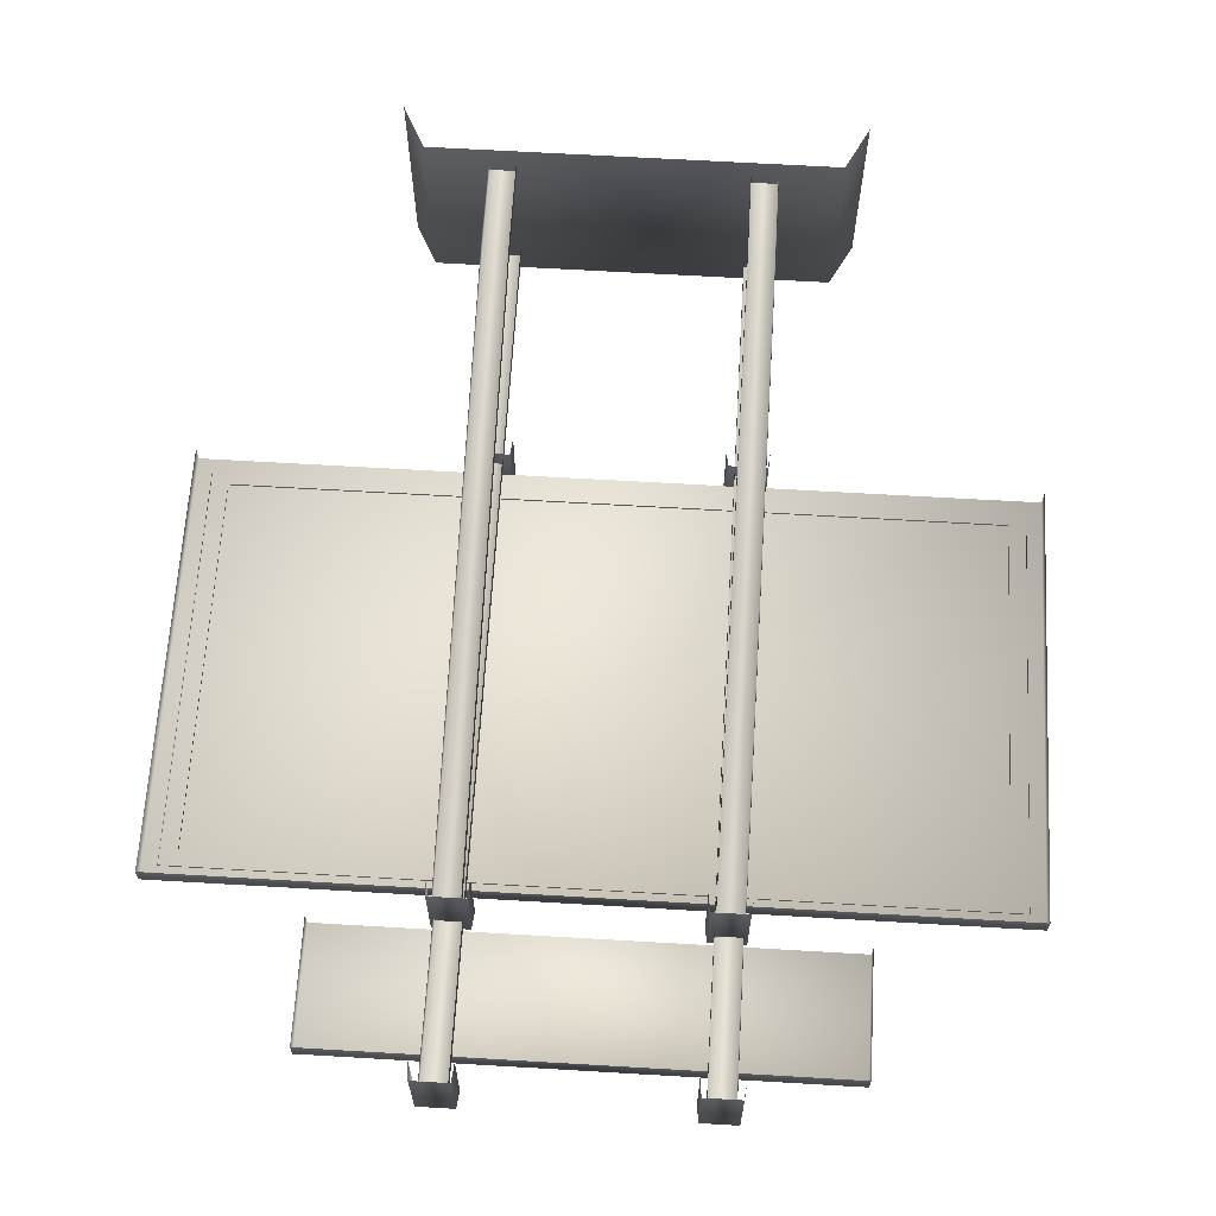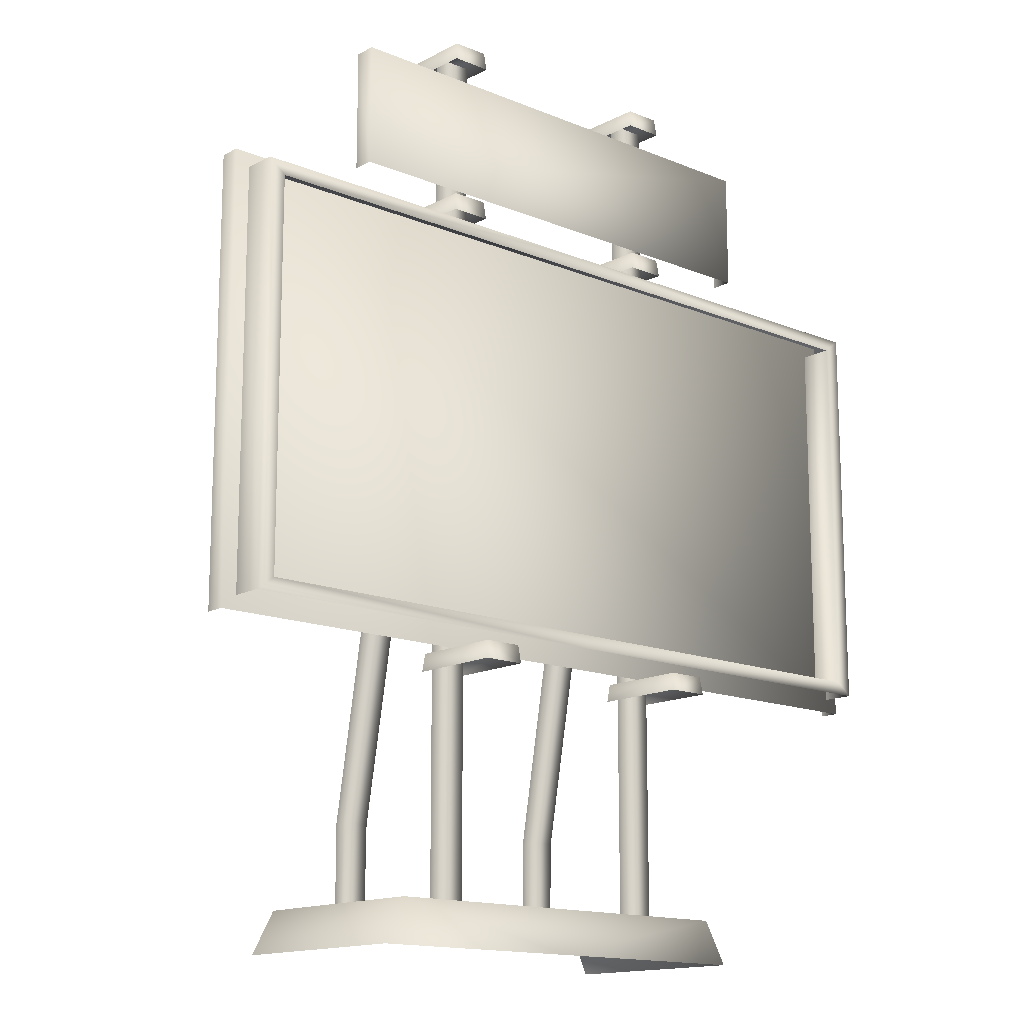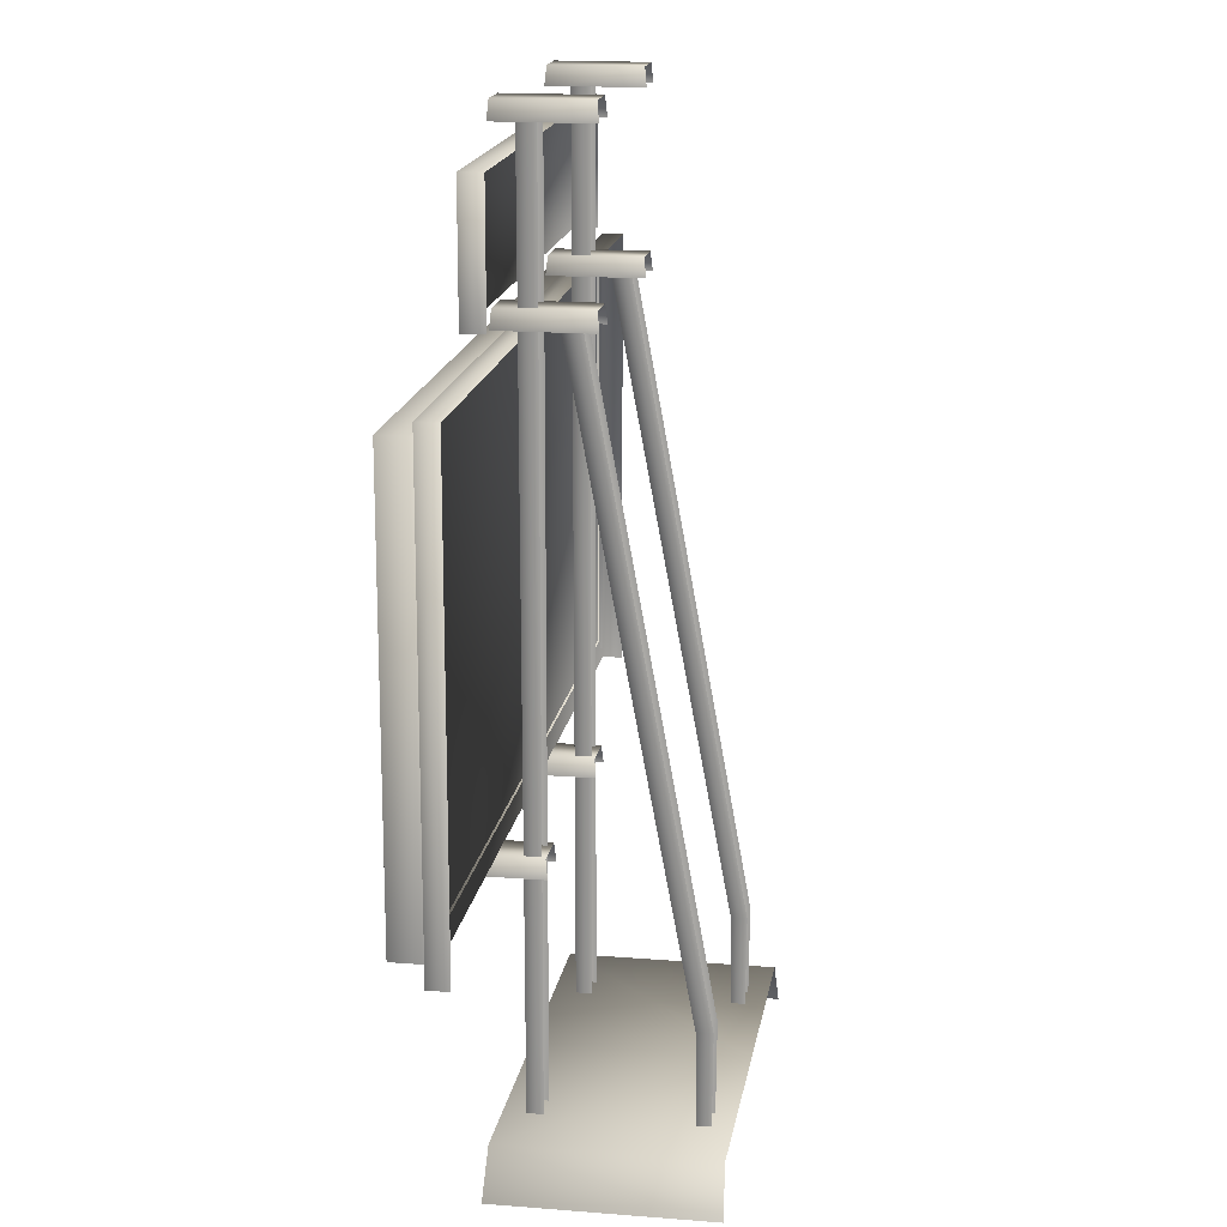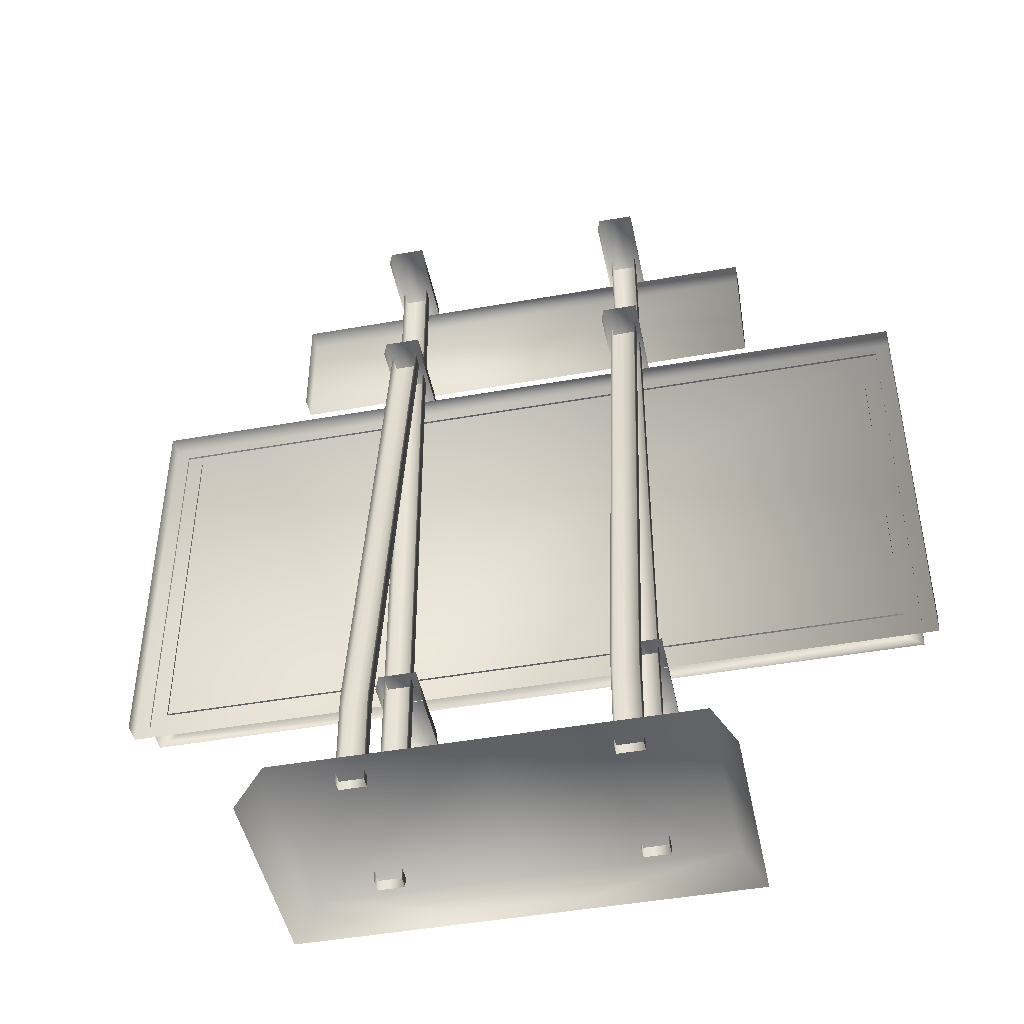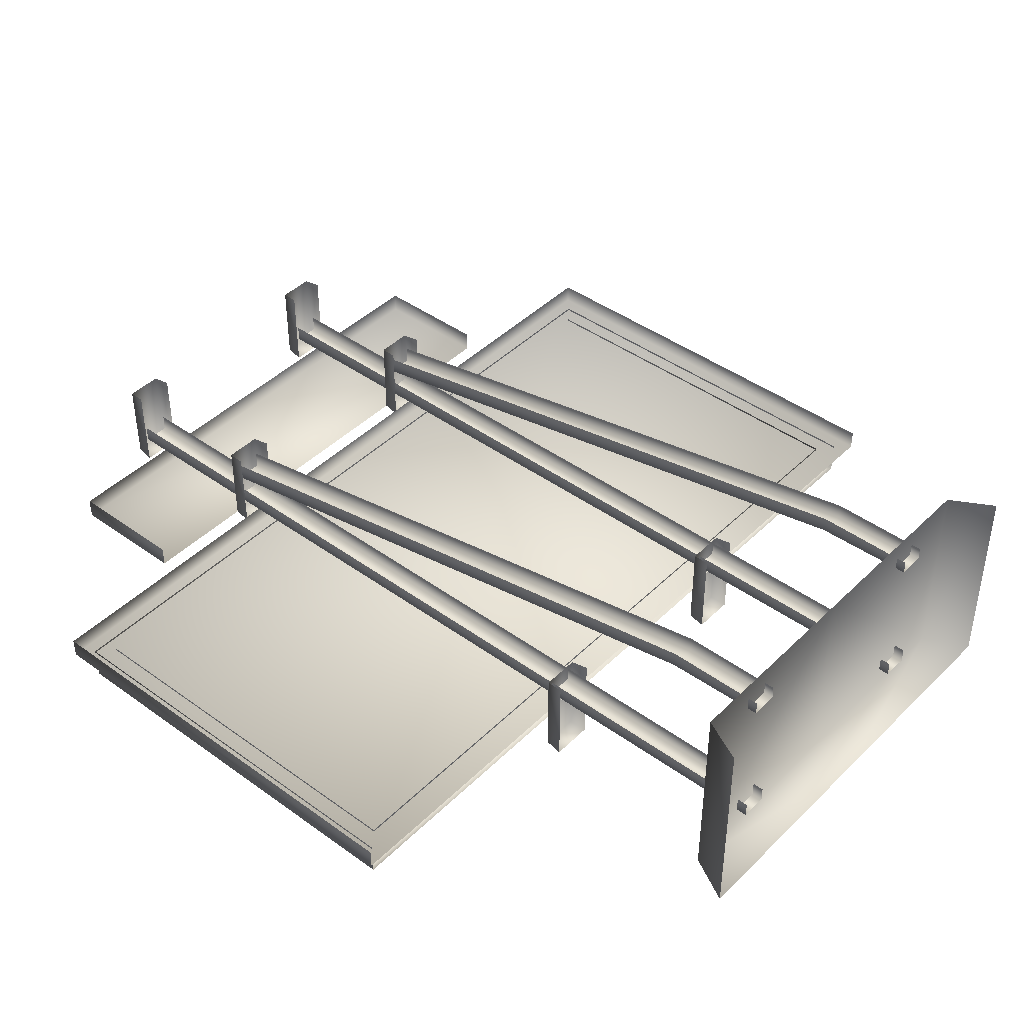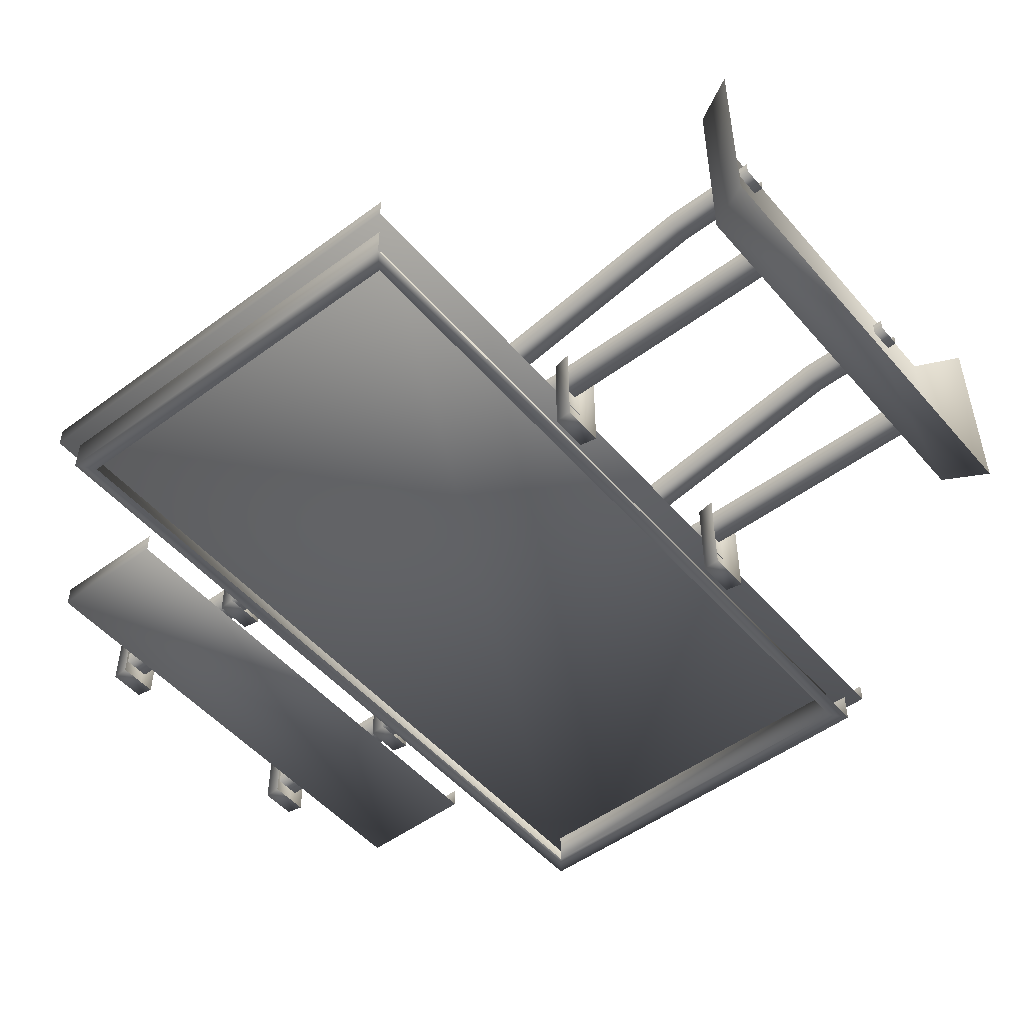
<metadata>
{"format":"obj","ext":"obj","renderer":"f3d","projection":"perspective","resolution":1024,"background":"white","views":[{"elev":64.7,"azim":-176.6,"up":"+Z"},{"elev":-14.7,"azim":138.2,"up":"+Y"},{"elev":17.0,"azim":-80.9,"up":"+Y"},{"elev":-46.0,"azim":11.5,"up":"+Y"},{"elev":42.7,"azim":-49.2,"up":"+Z"},{"elev":-50.4,"azim":-50.9,"up":"+Z"}]}
</metadata>
<code>
g fcbg_desertcrystal_billboard _01
v 1.622 5.552 -0.3551
v 1.622 5.552 -0.4912
v 1.622 4.776 -0.4912
v 1.622 4.776 -0.3551
v -1.622 4.776 -0.3551
v -1.622 5.552 -0.4912
v -1.622 5.552 -0.3551
v -1.622 4.776 -0.4912
v 1.622 4.776 -0.4912
v 1.622 5.552 -0.4912
v -1.622 5.552 -0.3551
v 1.622 5.552 -0.3551
v 2.626 4.573 -0.3629
v 2.626 1.795 -0.4912
v 2.626 1.795 -0.3629
v 2.626 4.573 -0.4912
v -2.626 1.795 -0.4912
v -2.626 4.573 -0.4912
v -2.626 4.573 -0.3629
v 2.626 4.573 -0.3629
v -2.626 1.795 -0.3629
v -2.626 1.795 -0.4912
v -2.626 4.573 -0.4912
v -2.626 4.573 -0.3629
v 0.8812 0.2165 0.5984
v 0.7141 0.8359 0.5905
v 0.7141 0.2165 0.5984
v 0.8812 0.8359 0.5905
v 0.8812 0.2165 0.6827
v 0.8812 0.8311 0.689
v 0.8812 2.779 0.3327
v 0.8812 2.779 0.2266
v 0.7141 2.779 0.2266
v 0.8812 4.723 -0.02348
v 0.7141 4.724 -0.1374
v 0.8812 4.724 -0.1374
v 0.7141 0.2165 0.5984
v 0.7141 0.8311 0.689
v 0.7141 0.2165 0.6827
v 0.7141 0.8359 0.5905
v 0.7141 2.779 0.3327
v 0.7141 2.779 0.2266
v 0.7141 4.723 -0.02348
v 0.7141 4.724 -0.1374
v 0.714 2.974 -0.2446
v 0.7141 0.2096 -0.248
v 0.7141 0.2096 -0.3443
v 0.714 2.974 -0.3476
v 0.7138 5.738 -0.2413
v 0.7138 5.738 -0.3509
v 0.714 2.974 -0.3476
v 0.7141 0.2096 -0.3443
v 0.8812 0.2096 -0.3443
v 0.8812 2.974 -0.3476
v 0.7138 5.738 -0.3509
v 0.8812 0.2096 -0.248
v 0.8811 5.738 -0.3509
v 0.8812 2.974 -0.2446
v 0.8811 5.738 -0.2413
v 2.419 1.971 -0.478
v 2.419 4.398 -0.6997
v 2.419 4.398 -0.478
v 2.419 1.971 -0.6997
v 2.529 4.484 -0.6997
v -3.099e-06 4.484 -0.6997
v -3.099e-06 4.398 -0.6997
v 2.529 1.885 -0.6997
v -2.419 4.398 -0.6997
v 2.529 4.484 -0.478
v 2.529 1.885 -0.478
v -3.099e-06 4.484 -0.478
v -2.529 4.484 -0.478
v -2.529 4.484 -0.6997
v -2.529 1.885 -0.6997
v -2.529 1.885 -0.478
v -2.419 1.971 -0.6997
v -2.419 1.971 -0.478
v -2.419 4.398 -0.478
v 2.419 1.971 -0.6997
v -3.099e-06 1.885 -0.6997
v 2.529 1.885 -0.6997
v -3.099e-06 1.971 -0.6997
v 2.419 1.971 -0.478
v -3.099e-06 1.971 -0.478
v -2.419 1.971 -0.478
v -2.419 1.971 -0.6997
v -2.529 1.885 -0.6997
v 0.9085 4.767 -0.4787
v 0.9085 4.767 0.06536
v 0.6755 4.767 0.06536
v 0.6755 4.767 -0.4787
v 0.6639 4.654 0.07675
v 0.6639 4.654 -0.4901
v 0.6639 4.654 -0.4901
v 0.9201 4.654 -0.4901
v 0.9201 4.654 -0.4901
v 0.9201 4.654 0.07675
v 0.9085 4.767 0.06536
v 0.9085 4.767 -0.4787
v 0.9147 1.8 -0.8052
v 0.9147 1.8 -0.2194
v 0.6693 1.8 -0.2194
v 0.6693 1.8 -0.8052
v 0.657 1.687 -0.208
v 0.657 1.687 -0.8166
v 0.657 1.687 -0.8166
v 0.927 1.687 -0.8166
v 0.927 1.687 -0.8166
v 0.927 1.687 -0.208
v 0.9147 1.8 -0.2194
v 0.9147 1.8 -0.8052
v -0.8812 0.2165 0.5984
v -0.7141 0.2165 0.5984
v -0.7141 0.8359 0.5905
v -0.8812 0.8359 0.5905
v -0.8812 0.2165 0.6827
v -0.8812 0.8311 0.689
v -0.8812 2.779 0.3327
v -0.8812 2.779 0.2266
v -0.7141 2.779 0.2266
v -0.8812 4.723 -0.02348
v -0.7141 4.724 -0.1374
v -0.8812 4.724 -0.1374
v -0.7141 0.2165 0.5984
v -0.7141 0.2165 0.6827
v -0.7141 0.8311 0.689
v -0.7141 0.8359 0.5905
v -0.7141 2.779 0.3327
v -0.7141 2.779 0.2266
v -0.7141 4.723 -0.02348
v -0.7141 4.724 -0.1374
v -0.7141 0.2096 -0.3443
v -0.7141 0.2096 -0.248
v -0.714 2.974 -0.2446
v -0.714 2.974 -0.3476
v -0.8812 0.2096 -0.3443
v -0.8812 2.974 -0.3476
v -0.7138 5.738 -0.2413
v -0.7138 5.738 -0.3509
v -0.8812 0.2096 -0.248
v -0.8812 0.2096 -0.3443
v -0.8812 2.974 -0.3476
v -0.8812 2.974 -0.2446
v -0.8811 5.738 -0.3509
v -0.8811 5.738 -0.2413
v -0.7138 5.738 -0.3509
v -0.714 2.974 -0.3476
v -0.9085 5.814 -0.4787
v -0.6755 5.814 0.06536
v -0.9085 5.814 0.06536
v -0.6755 5.814 -0.4787
v -0.6639 5.702 0.07675
v -0.6639 5.702 -0.4901
v -0.6639 5.702 -0.4901
v -0.9201 5.702 -0.4901
v -0.9201 5.702 -0.4901
v -0.9085 5.814 -0.4787
v -0.9085 5.814 0.06536
v -0.9201 5.702 0.07675
v -0.9085 4.767 -0.4787
v -0.6755 4.767 0.06536
v -0.9085 4.767 0.06536
v -0.6755 4.767 -0.4787
v -0.6639 4.654 0.07675
v -0.6639 4.654 -0.4901
v -0.6639 4.654 -0.4901
v -0.9201 4.654 -0.4901
v -0.9201 4.654 -0.4901
v -0.9085 4.767 -0.4787
v -0.9085 4.767 0.06536
v -0.9201 4.654 0.07675
v -0.9147 1.8 -0.8052
v -0.6693 1.8 -0.2194
v -0.9147 1.8 -0.2194
v -0.6693 1.8 -0.8052
v -0.657 1.687 -0.208
v -0.657 1.687 -0.8166
v -0.657 1.687 -0.8166
v -0.927 1.687 -0.8166
v -0.927 1.687 -0.8166
v -0.9147 1.8 -0.8052
v -0.9147 1.8 -0.2194
v -0.927 1.687 -0.208
v 1.416 3.099e-06 0.8166
v 1.272 0.2788 -0.4779
v 1.416 3.099e-06 -0.4907
v 1.272 0.2788 0.8038
v -3.099e-06 0.2788 0.8038
v -3.099e-06 0.2788 -0.4779
v -1.272 0.2788 -0.4779
v -1.272 0.2788 0.8038
v -1.416 3.099e-06 0.8166
v -1.416 3.099e-06 -0.4907
v -3.099e-06 3.099e-06 -0.4907
v 1.416 3.099e-06 -0.4907
v -1.416 3.099e-06 -0.4907
v 0.6757 5.814 -0.4787
v 0.9086 5.814 0.06536
v 0.6757 5.814 0.06536
v 0.9086 5.814 -0.4787
v 0.9203 5.702 0.07675
v 0.9203 5.702 -0.4901
v 0.9203 5.702 -0.4901
v 0.664 5.702 -0.4901
v 0.664 5.702 -0.4901
v 0.6757 5.814 -0.4787
v 0.6757 5.814 0.06536
v 0.664 5.702 0.07675
g fcbg_desertcrystal_billboard _01_0
f 3 2 1
f 4 3 1
f 7 6 5
f 6 8 5
f 8 6 9
f 6 10 9
f 10 6 11
f 12 10 11
f 15 14 13
f 14 16 13
f 14 17 16
f 17 18 16
f 16 18 19
f 20 16 19
f 23 22 21
f 24 23 21
f 27 26 25
f 26 28 25
f 25 28 29
f 28 30 29
f 31 30 28
f 32 28 26
f 32 31 28
f 33 32 26
f 34 31 32
f 32 33 35
f 36 34 32
f 36 32 35
f 39 38 37
f 38 40 37
f 38 41 40
f 41 42 40
f 42 41 43
f 44 42 43
f 47 46 45
f 48 47 45
f 48 45 49
f 50 48 49
f 53 52 51
f 54 53 51
f 54 51 55
f 56 53 54
f 57 54 55
f 58 56 54
f 58 54 57
f 59 58 57
f 62 61 60
f 61 63 60
f 61 64 63
f 65 64 61
f 66 65 61
f 64 67 63
f 65 66 68
f 67 64 69
f 64 65 69
f 70 67 69
f 65 71 69
f 72 71 65
f 73 72 65
f 73 65 68
f 73 74 72
f 74 75 72
f 74 73 76
f 73 68 76
f 76 68 77
f 68 78 77
f 81 80 79
f 80 82 79
f 79 82 83
f 82 84 83
f 85 84 82
f 86 85 82
f 86 82 80
f 87 86 80
f 90 89 88
f 91 90 88
f 90 91 92
f 91 93 92
f 91 88 94
f 88 95 94
f 98 97 96
f 99 98 96
f 102 101 100
f 103 102 100
f 102 103 104
f 103 105 104
f 103 100 106
f 100 107 106
f 110 109 108
f 111 110 108
f 114 113 112
f 115 114 112
f 115 112 116
f 117 115 116
f 115 117 118
f 114 115 119
f 119 115 118
f 120 114 119
f 118 121 119
f 122 120 119
f 121 123 119
f 123 122 119
f 126 125 124
f 127 126 124
f 128 126 127
f 129 128 127
f 130 128 129
f 131 130 129
f 134 133 132
f 135 134 132
f 135 132 136
f 137 135 136
f 138 134 135
f 139 138 135
f 142 141 140
f 143 142 140
f 144 142 143
f 145 144 143
f 144 146 142
f 146 147 142
f 150 149 148
f 149 151 148
f 151 149 152
f 153 151 152
f 148 151 154
f 155 148 154
f 158 157 156
f 159 158 156
f 162 161 160
f 161 163 160
f 163 161 164
f 165 163 164
f 160 163 166
f 167 160 166
f 170 169 168
f 171 170 168
f 174 173 172
f 173 175 172
f 175 173 176
f 177 175 176
f 172 175 178
f 179 172 178
f 182 181 180
f 183 182 180
f 186 185 184
f 185 187 184
f 187 185 188
f 185 189 188
f 188 189 190
f 191 188 190
f 191 190 192
f 190 193 192
f 189 185 194
f 189 194 190
f 185 195 194
f 194 196 190
f 199 198 197
f 198 200 197
f 200 198 201
f 202 200 201
f 197 200 203
f 204 197 203
f 207 206 205
f 208 207 205

</code>
